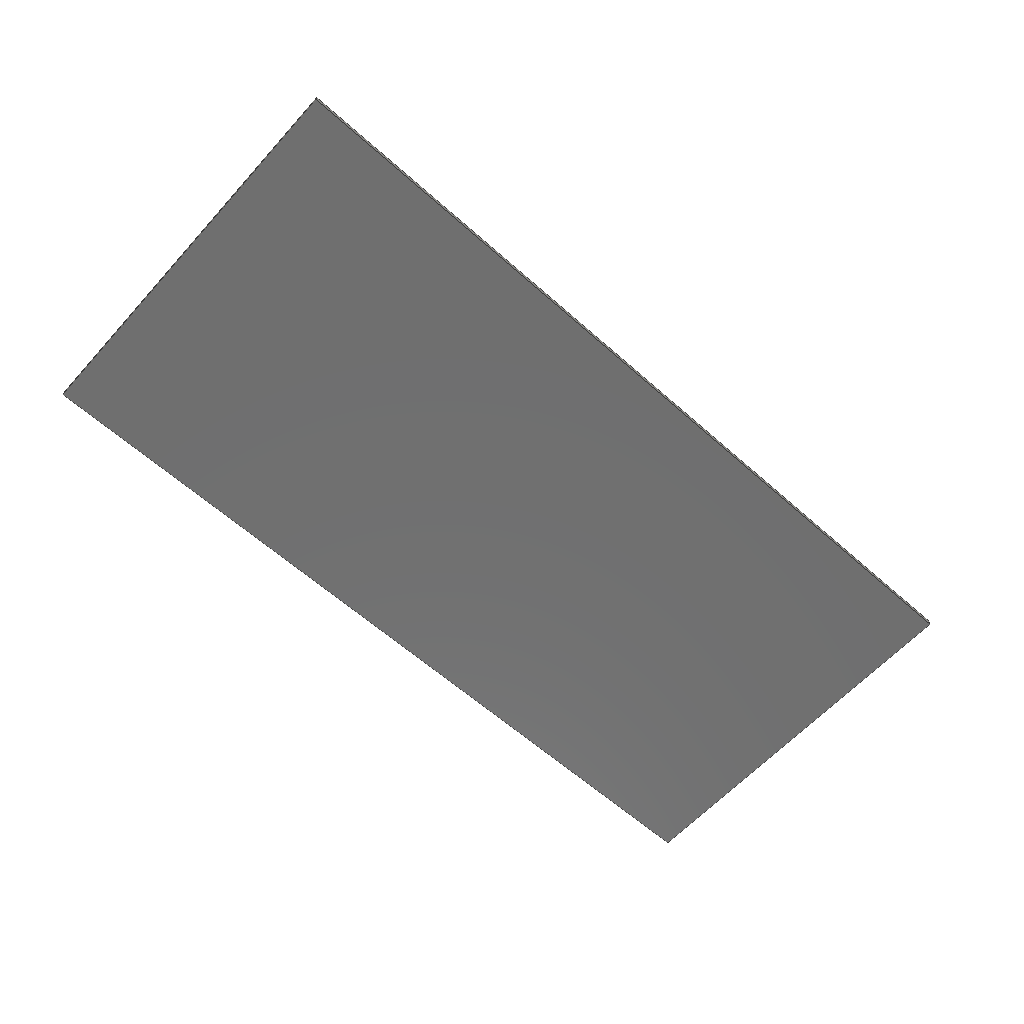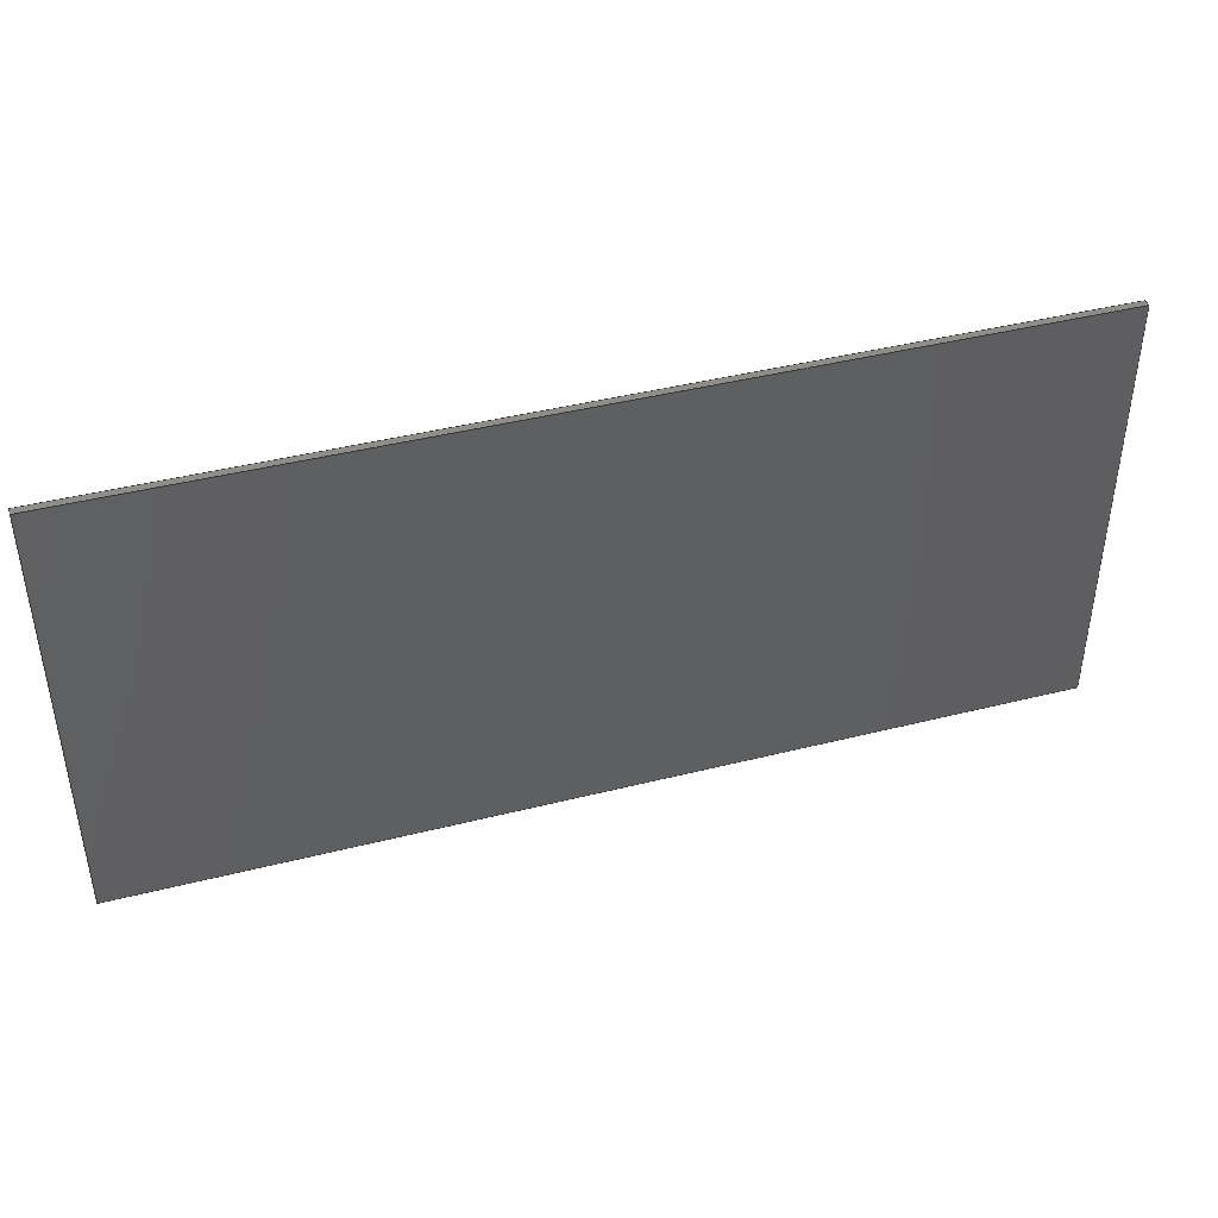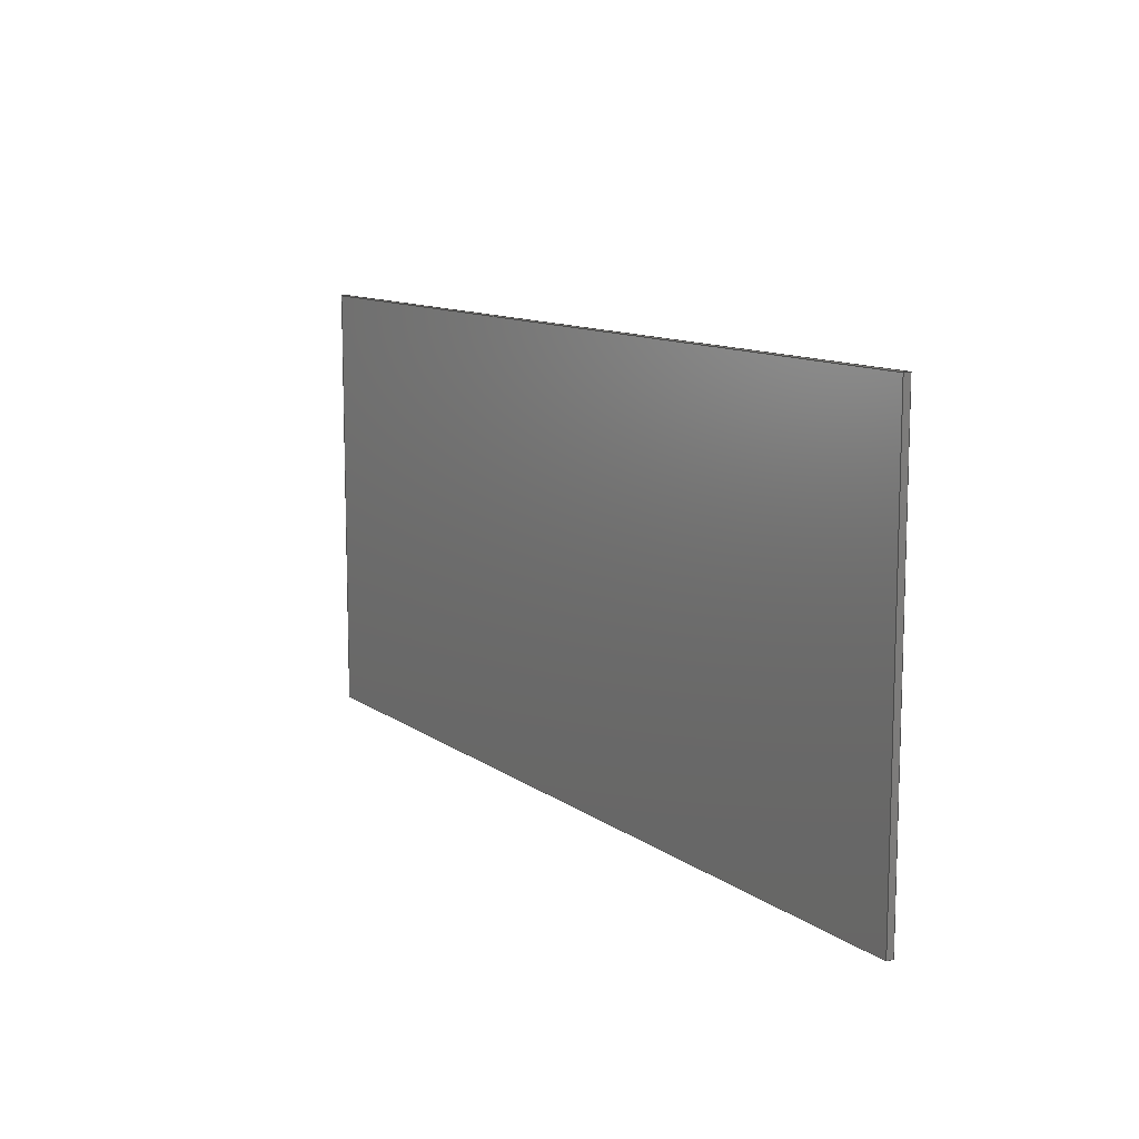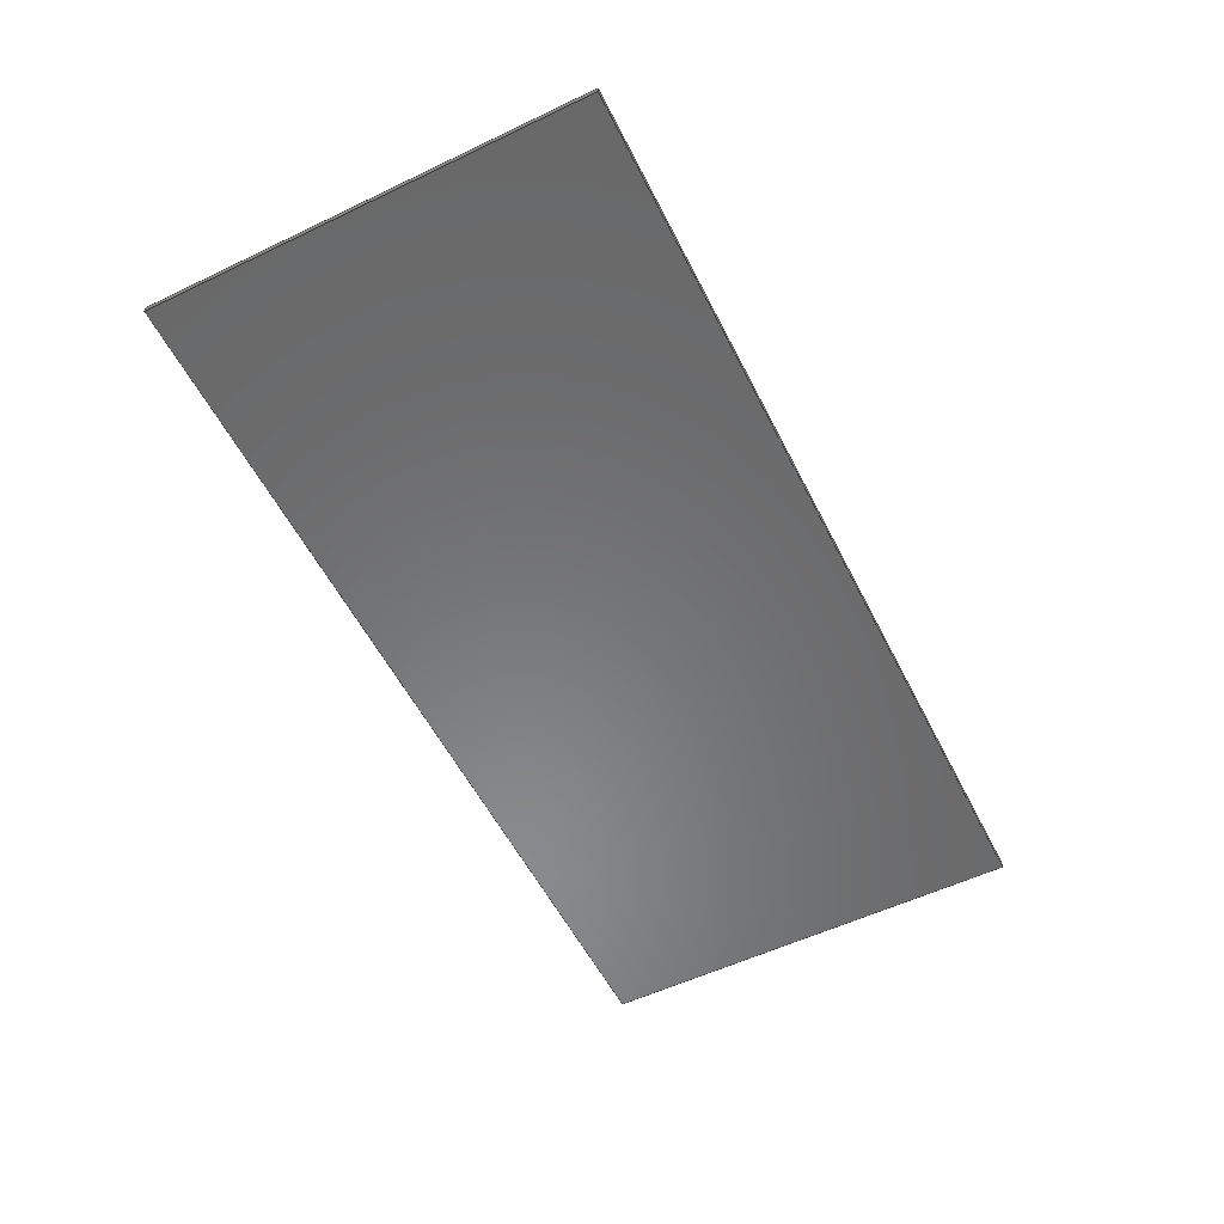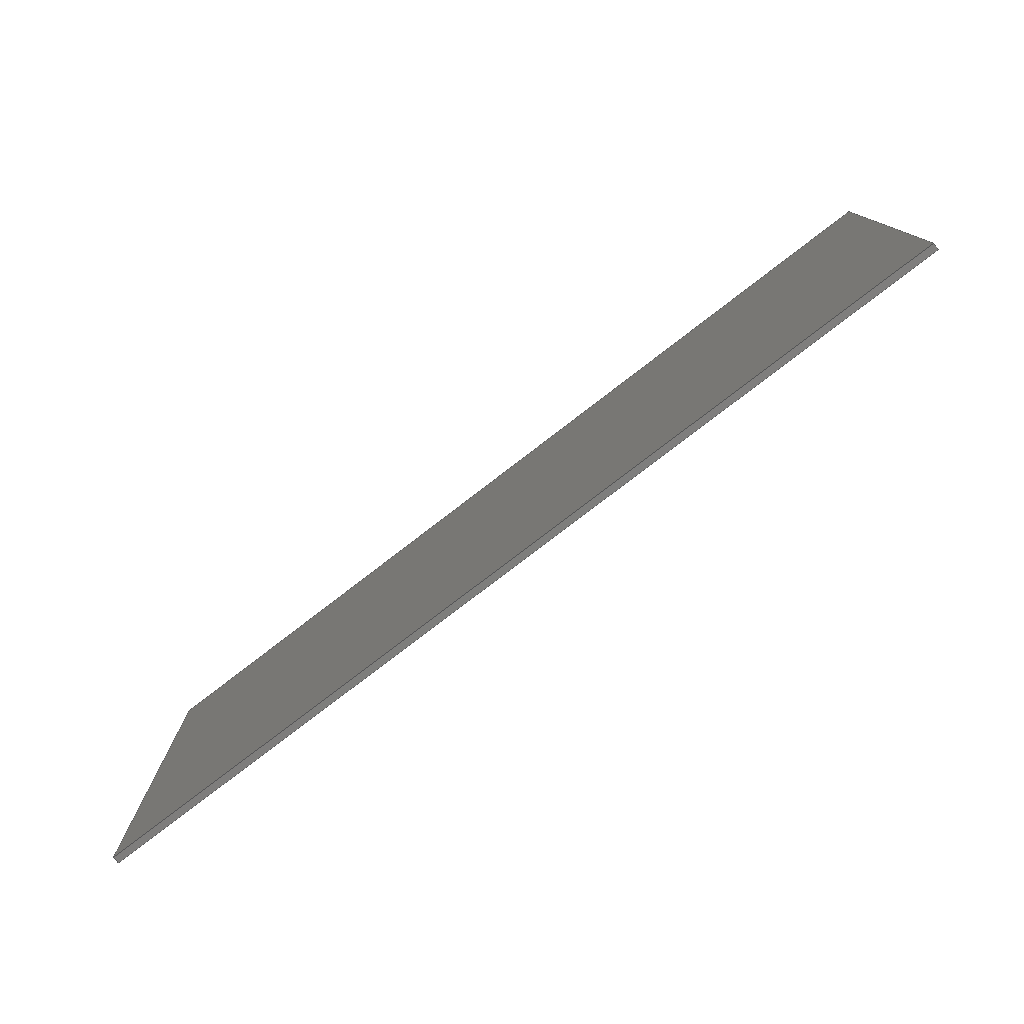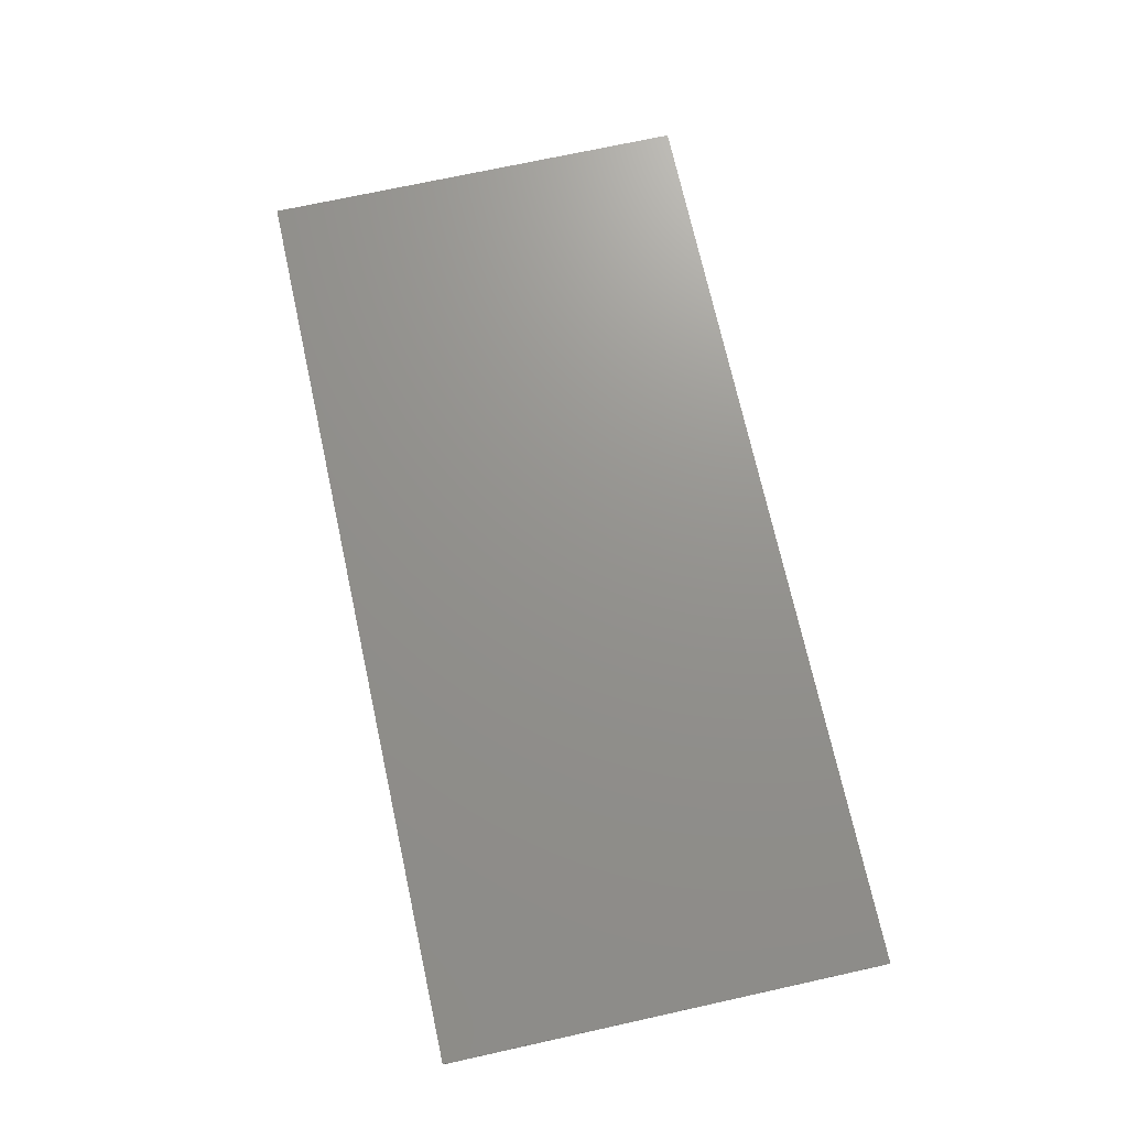
<metadata>
{"format":"iges","ext":"igs","renderer":"f3d","projection":"perspective","resolution":1024,"background":"white","views":[{"elev":-61.5,"azim":-42.1,"up":"+Z"},{"elev":42.3,"azim":163.2,"up":"+Y"},{"elev":11.0,"azim":-121.0,"up":"+Y"},{"elev":-55.8,"azim":-63.4,"up":"+Z"},{"elev":-77.8,"azim":-142.4,"up":"+Y"},{"elev":71.7,"azim":-102.4,"up":"+Z"}]}
</metadata>
<code>
SolidWorks IGES file using analytic representation for surfaces
1H,,1H;,27HFrame_Acrylic Shield.SLDPRT,71HC:\Users\Andy\Desktop\Sienci M
ill One_Pre Beta\Frame_Acrylic Shield.IGS,15HSolidWorks 2014,15HSolidWor
ks 2014,32,308,15,308,15,27HFrame_Acrylic Shield.SLDPRT,1,2,2HMM,50,
0.125,13H1.609e+05,1e-08,5e+05,4HAndy,,11,0,13H1.609e+05;
     314       1       0       0       0                        00000200
     314       0       8       1       0                               0
     314       2       0       0       0                        00000200
     314       0       8       1       0                               0
     128       3       0       0       0                        01010000
     128       0       0       3       0                               0
     126       6       0       0       0                        01010500
     126       0       0       2       0                               0
     110       8       0       0       0                        01010000
     110       0       0       1       0                               0
     126       9       0       0       0                        01010500
     126       0       0       2       0                               0
     110      11       0       0       0                        01010000
     110       0       0       1       0                               0
     126      12       0       0       0                        01010500
     126       0       0       2       0                               0
     110      14       0       0       0                        01010000
     110       0       0       1       0                               0
     126      15       0       0       0                        01010500
     126       0       0       2       0                               0
     110      17       0       0       0                        01010000
     110       0       0       1       0                               0
     102      18       0       0       0                        01010500
     102       0       0       1       0                               0
     102      19       0       0       0                        01010000
     102       0       0       1       0                               0
     142      20       0       0       0                        00010500
     142       0       0       1       0                               0
     144      21       0       0       0                        00000000
     144       0      -3       1       0                               0
     314      22       0       0       0                        00000200
     314       0       8       1       0                               0
     128      23       0       0       0                        01010000
     128       0       0       3       0                               0
     126      26       0       0       0                        01010500
     126       0       0       2       0                               0
     110      28       0       0       0                        01010000
     110       0       0       1       0                               0
     126      29       0       0       0                        01010500
     126       0       0       2       0                               0
     110      31       0       0       0                        01010000
     110       0       0       1       0                               0
     126      32       0       0       0                        01010500
     126       0       0       2       0                               0
     110      34       0       0       0                        01010000
     110       0       0       1       0                               0
     126      35       0       0       0                        01010500
     126       0       0       2       0                               0
     110      37       0       0       0                        01010000
     110       0       0       1       0                               0
     102      38       0       0       0                        01010500
     102       0       0       1       0                               0
     102      39       0       0       0                        01010000
     102       0       0       1       0                               0
     142      40       0       0       0                        00010500
     142       0       0       1       0                               0
     144      41       0       0       0                        00000000
     144       0     -31       1       0                               0
     314      42       0       0       0                        00000200
     314       0       8       1       0                               0
     128      43       0       0       0                        01010000
     128       0       0       3       0                               0
     126      46       0       0       0                        01010500
     126       0       0       2       0                               0
     110      48       0       0       0                        01010000
     110       0       0       1       0                               0
     126      49       0       0       0                        01010500
     126       0       0       2       0                               0
     110      51       0       0       0                        01010000
     110       0       0       1       0                               0
     126      52       0       0       0                        01010500
     126       0       0       2       0                               0
     110      54       0       0       0                        01010000
     110       0       0       1       0                               0
     126      55       0       0       0                        01010500
     126       0       0       2       0                               0
     110      57       0       0       0                        01010000
     110       0       0       1       0                               0
     102      58       0       0       0                        01010500
     102       0       0       1       0                               0
     102      59       0       0       0                        01010000
     102       0       0       1       0                               0
     142      60       0       0       0                        00010500
     142       0       0       1       0                               0
     144      61       0       0       0                        00000000
     144       0     -59       1       0                               0
     314      62       0       0       0                        00000200
     314       0       8       1       0                               0
     128      63       0       0       0                        01010000
     128       0       0       3       0                               0
     126      66       0       0       0                        01010500
     126       0       0       2       0                               0
     110      68       0       0       0                        01010000
     110       0       0       1       0                               0
     126      69       0       0       0                        01010500
     126       0       0       2       0                               0
     110      71       0       0       0                        01010000
     110       0       0       1       0                               0
     126      72       0       0       0                        01010500
     126       0       0       2       0                               0
     110      74       0       0       0                        01010000
     110       0       0       1       0                               0
     126      75       0       0       0                        01010500
     126       0       0       2       0                               0
     110      77       0       0       0                        01010000
     110       0       0       1       0                               0
     102      78       0       0       0                        01010500
     102       0       0       1       0                               0
     102      79       0       0       0                        01010000
     102       0       0       1       0                               0
     142      80       0       0       0                        00010500
     142       0       0       1       0                               0
     144      81       0       0       0                        00000000
     144       0     -87       1       0                               0
     314      82       0       0       0                        00000200
     314       0       8       1       0                               0
     128      83       0       0       0                        01010000
     128       0       0       3       0                               0
     126      86       0       0       0                        01010500
     126       0       0       2       0                               0
     110      88       0       0       0                        01010000
     110       0       0       1       0                               0
     126      89       0       0       0                        01010500
     126       0       0       2       0                               0
     110      91       0       0       0                        01010000
     110       0       0       1       0                               0
     126      92       0       0       0                        01010500
     126       0       0       2       0                               0
     110      94       0       0       0                        01010000
     110       0       0       1       0                               0
     126      95       0       0       0                        01010500
     126       0       0       2       0                               0
     110      97       0       0       0                        01010000
     110       0       0       1       0                               0
     102      98       0       0       0                        01010500
     102       0       0       1       0                               0
     102      99       0       0       0                        01010000
     102       0       0       1       0                               0
     142     100       0       0       0                        00010500
     142       0       0       1       0                               0
     144     101       0       0       0                        00000000
     144       0    -115       1       0                               0
     314     102       0       0       0                        00000200
     314       0       8       1       0                               0
     128     103       0       0       0                        01010000
     128       0       0       3       0                               0
     126     106       0       0       0                        01010500
     126       0       0       2       0                               0
     110     108       0       0       0                        01010000
     110       0       0       1       0                               0
     126     109       0       0       0                        01010500
     126       0       0       2       0                               0
     110     111       0       0       0                        01010000
     110       0       0       1       0                               0
     126     112       0       0       0                        01010500
     126       0       0       2       0                               0
     110     114       0       0       0                        01010000
     110       0       0       1       0                               0
     126     115       0       0       0                        01010500
     126       0       0       2       0                               0
     110     117       0       0       0                        01010000
     110       0       0       1       0                               0
     102     118       0       0       0                        01010500
     102       0       0       1       0                               0
     102     119       0       0       0                        01010000
     102       0       0       1       0                               0
     142     120       0       0       0                        00010500
     142       0       0       1       0                               0
     144     121       0       0       0                        00000000
     144       0    -143       1       0                               0
314,79.22,81.96,93.33,;               1
314,100,100,100,;                                                   3
128,1,1,1,1,0,0,1,0,0,0,0,1,1,0,0,1,1,1,1,1,1,             5
-211.3,-100,3.175,-211.3,-100,0,-211.3,100,3.175,               5
-211.3,100,0,0,1,0,1;                                           5
126,1,1,1,0,1,0,0,0,1,1,1,1,1,1,0,0,1,0,0,1,0,          7
0,1;                                                                 7
110,-211.3,100,0,-211.3,100,3.175;                                9
126,1,1,1,0,1,0,0,0,1,1,1,1,0,1,0,0,0,0,0,1,0,         11
0,1;                                                                11
110,-211.3,100,3.175,-211.3,-100,3.175;                           13
126,1,1,1,0,1,0,0,0,1,1,1,1,0,0,0,1,0,0,0,1,0,         15
0,1;                                                                15
110,-211.3,-100,3.175,-211.3,-100,0;                             17
126,1,1,1,0,1,0,0,0,1,1,1,1,1,0,0,1,1,0,0,1,0,         19
0,1;                                                                19
110,-211.3,-100,0,-211.3,100,0;                                 21
102,4,7,11,15,19;                                                     23
102,4,9,13,17,21;                                                     25
142,1,5,23,25,1;                                                      27
144,5,1,0,27;                                                         29
314,100,100,100,;                                                  31
128,1,1,1,1,0,0,1,0,0,0,0,1,1,0,0,1,1,1,1,1,1,            33
211.3,-100,0,-211.3,-100,0,211.3,-100,3.175,-211.3,          33
-100,3.175,0,1,0,1;                                              33
126,1,1,1,0,1,0,0,0,1,1,1,1,1,0,0,1,1,0,0,1,0,         35
0,1;                                                                35
110,-211.3,-100,0,-211.3,-100,3.175;                             37
126,1,1,1,0,1,0,0,0,1,1,1,1,1,1,0,0,1,0,0,1,0,         39
0,1;                                                                39
110,-211.3,-100,3.175,211.3,-100,3.175;                           41
126,1,1,1,0,1,0,0,0,1,1,1,1,0,1,0,0,0,0,0,1,0,         43
0,1;                                                                43
110,211.3,-100,3.175,211.3,-100,0;                               45
126,1,1,1,0,1,0,0,0,1,1,1,1,0,0,0,1,0,0,0,1,0,         47
0,1;                                                                47
110,211.3,-100,0,-211.3,-100,0;                                 49
102,4,35,39,43,47;                                                    51
102,4,37,41,45,49;                                                    53
142,1,33,51,53,1;                                                     55
144,33,1,0,55;                                                        57
314,100,100,100,;                                                  59
128,1,1,1,1,0,0,1,0,0,0,0,1,1,0,0,1,1,1,1,1,1,            61
211.3,-100,0,211.3,-100,3.175,211.3,100,0,211.3,100,        61
3.175,0,1,0,1;                                                    61
126,1,1,1,0,1,0,0,0,1,1,1,1,0,0,0,1,0,0,0,1,0,         63
0,1;                                                                63
110,211.3,-100,0,211.3,-100,3.175;                               65
126,1,1,1,0,1,0,0,0,1,1,1,1,1,0,0,1,1,0,0,1,0,         67
0,1;                                                                67
110,211.3,-100,3.175,211.3,100,3.175;                             69
126,1,1,1,0,1,0,0,0,1,1,1,1,1,1,0,0,1,0,0,1,0,         71
0,1;                                                                71
110,211.3,100,3.175,211.3,100,0;                                 73
126,1,1,1,0,1,0,0,0,1,1,1,1,0,1,0,0,0,0,0,1,0,         75
0,1;                                                                75
110,211.3,100,0,211.3,-100,0;                                   77
102,4,63,67,71,75;                                                    79
102,4,65,69,73,77;                                                    81
142,1,61,79,81,1;                                                     83
144,61,1,0,83;                                                        85
314,100,100,100,;                                                  87
128,1,1,1,1,0,0,1,0,0,0,0,1,1,0,0,1,1,1,1,1,1,            89
-211.3,100,0,211.3,100,0,-211.3,100,3.175,211.3,100,        89
3.175,0,1,0,1;                                                    89
126,1,1,1,0,1,0,0,0,1,1,1,1,1,0,0,1,1,0,0,1,0,         91
0,1;                                                                91
110,211.3,100,0,211.3,100,3.175;                                 93
126,1,1,1,0,1,0,0,0,1,1,1,1,1,1,0,0,1,0,0,1,0,         95
0,1;                                                                95
110,211.3,100,3.175,-211.3,100,3.175;                             97
126,1,1,1,0,1,0,0,0,1,1,1,1,0,1,0,0,0,0,0,1,0,         99
0,1;                                                                99
110,-211.3,100,3.175,-211.3,100,0;                              101
126,1,1,1,0,1,0,0,0,1,1,1,1,0,0,0,1,0,0,0,1,0,        103
0,1;                                                               103
110,-211.3,100,0,211.3,100,0;                                  105
102,4,91,95,99,103;                                                  107
102,4,93,97,101,105;                                                 109
142,1,89,107,109,1;                                                  111
144,89,1,0,111;                                                      113
314,100,100,100,;                                                 115
128,1,1,1,1,0,0,1,0,0,0,0,1,1,0,0,1,1,1,1,1,1,           117
-211.3,-100,3.175,211.3,-100,3.175,-211.3,100,3.175,           117
211.3,100,3.175,0,1,0,1;                                       117
126,1,1,1,0,1,0,0,0,1,1,1,1,0,1,0,0,0,0,0,1,0,        119
0,1;                                                               119
110,-211.3,100,3.175,-211.3,-100,3.175;                          121
126,1,1,1,0,1,0,0,0,1,1,1,1,0,0,0,1,0,0,0,1,0,        123
0,1;                                                               123
110,-211.3,-100,3.175,211.3,-100,3.175;                          125
126,1,1,1,0,1,0,0,0,1,1,1,1,1,0,0,1,1,0,0,1,0,        127
0,1;                                                               127
110,211.3,-100,3.175,211.3,100,3.175;                            129
126,1,1,1,0,1,0,0,0,1,1,1,1,1,1,0,0,1,0,0,1,0,        131
0,1;                                                               131
110,211.3,100,3.175,-211.3,100,3.175;                            133
102,4,119,123,127,131;                                               135
102,4,121,125,129,133;                                               137
142,1,117,135,137,1;                                                 139
144,117,1,0,139;                                                     141
314,100,100,100,;                                                 143
128,1,1,1,1,0,0,1,0,0,0,0,1,1,0,0,1,1,1,1,1,1,           145
-211.3,-100,0,211.3,-100,0,-211.3,100,0,211.3,100,        145
0,0,1,0,1;                                                      145
126,1,1,1,0,1,0,0,0,1,1,1,1,0,0,0,1,0,0,0,1,0,        147
0,1;                                                               147
110,-211.3,-100,0,211.3,-100,0;                                149
126,1,1,1,0,1,0,0,0,1,1,1,1,1,0,0,1,1,0,0,1,0,        151
0,1;                                                               151
110,211.3,-100,0,211.3,100,0;                                  153
126,1,1,1,0,1,0,0,0,1,1,1,1,1,1,0,0,1,0,0,1,0,        155
0,1;                                                               155
110,211.3,100,0,-211.3,100,0;                                  157
126,1,1,1,0,1,0,0,0,1,1,1,1,0,1,0,0,0,0,0,1,0,        159
0,1;                                                               159
110,-211.3,100,0,-211.3,-100,0;                                161
102,4,147,151,155,159;                                               163
102,4,149,153,157,161;                                               165
142,1,145,163,165,1;                                                 167
144,145,1,0,167;                                                     169
S      1G      4D    170P    121
</code>
